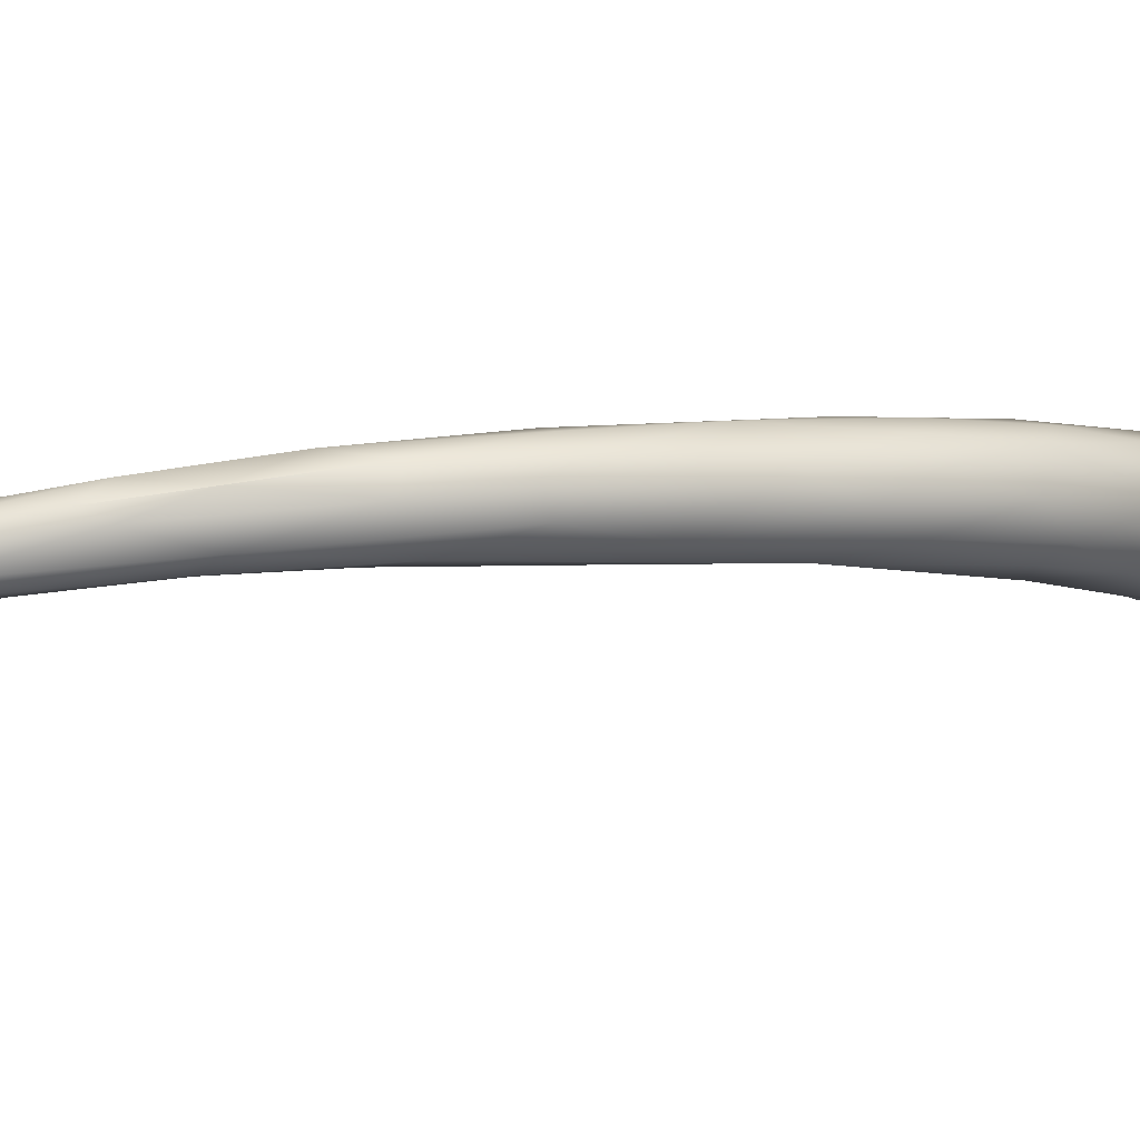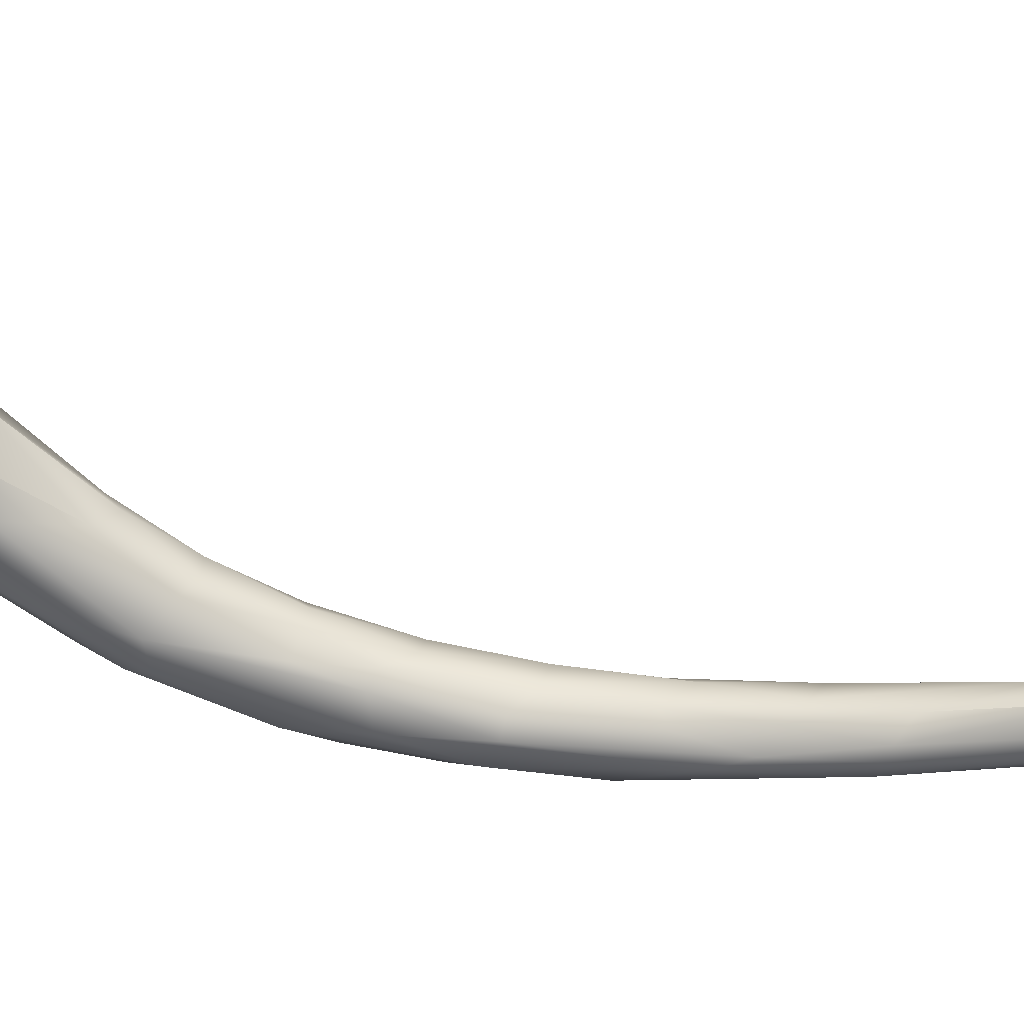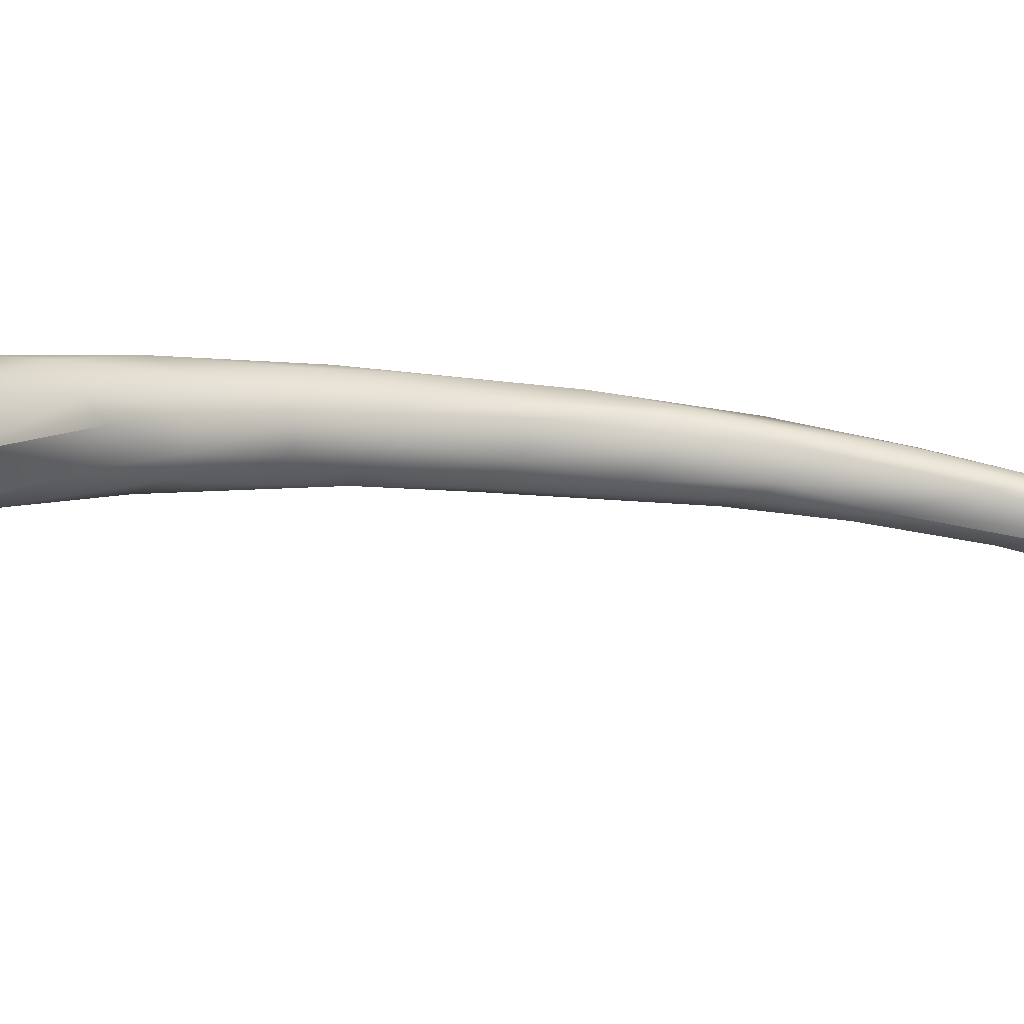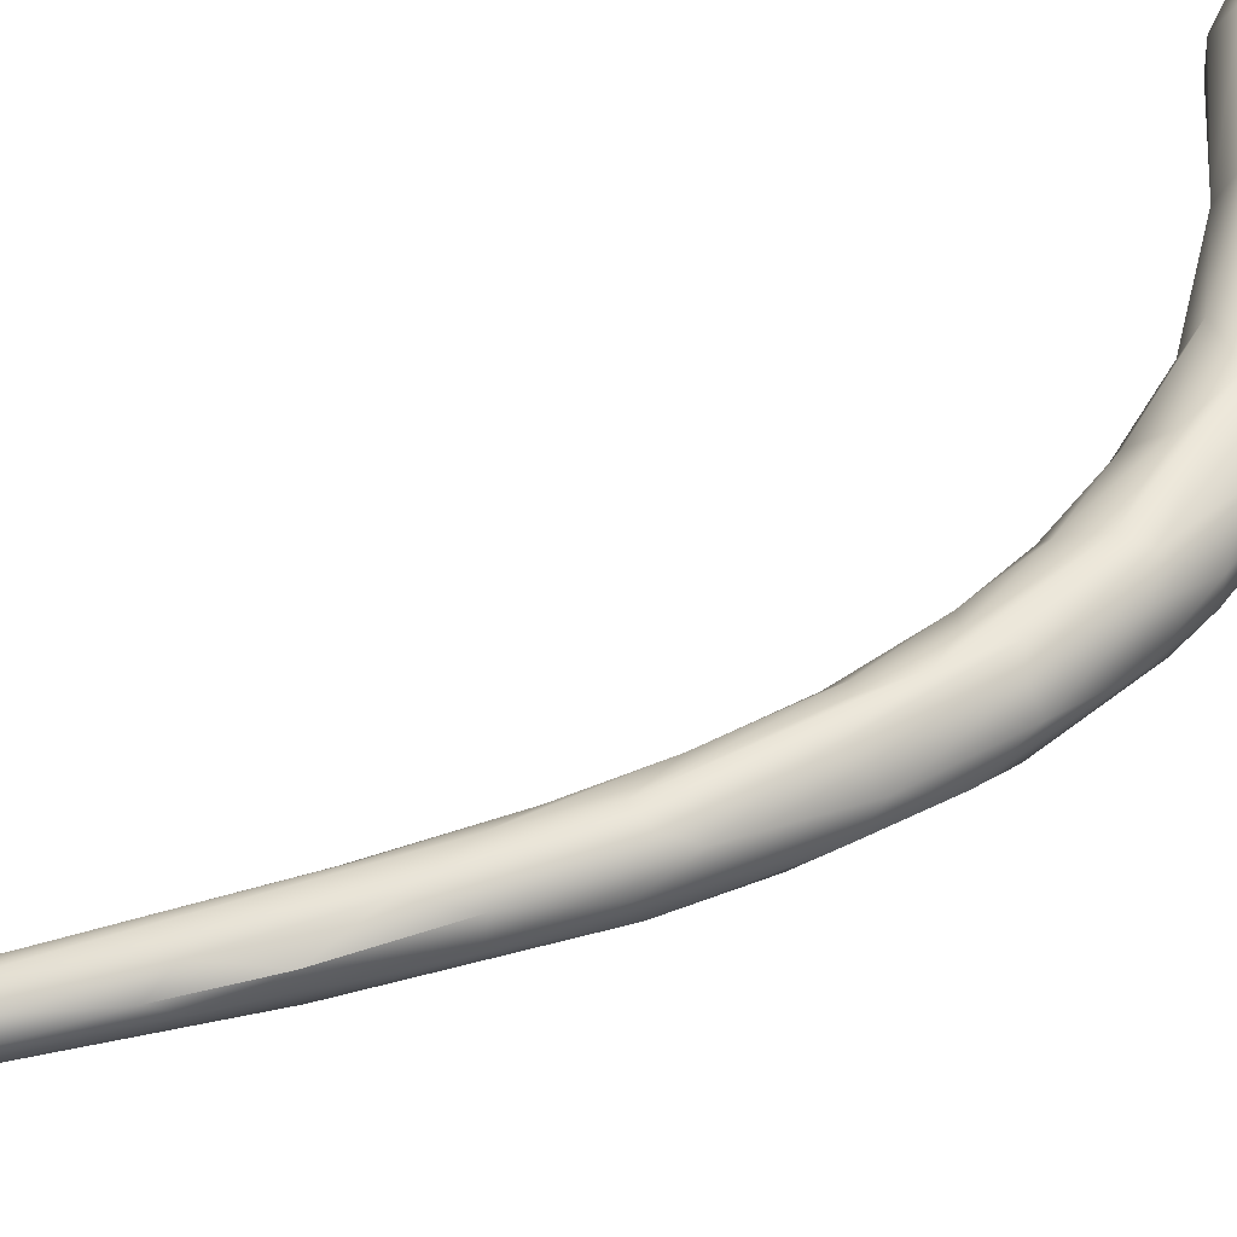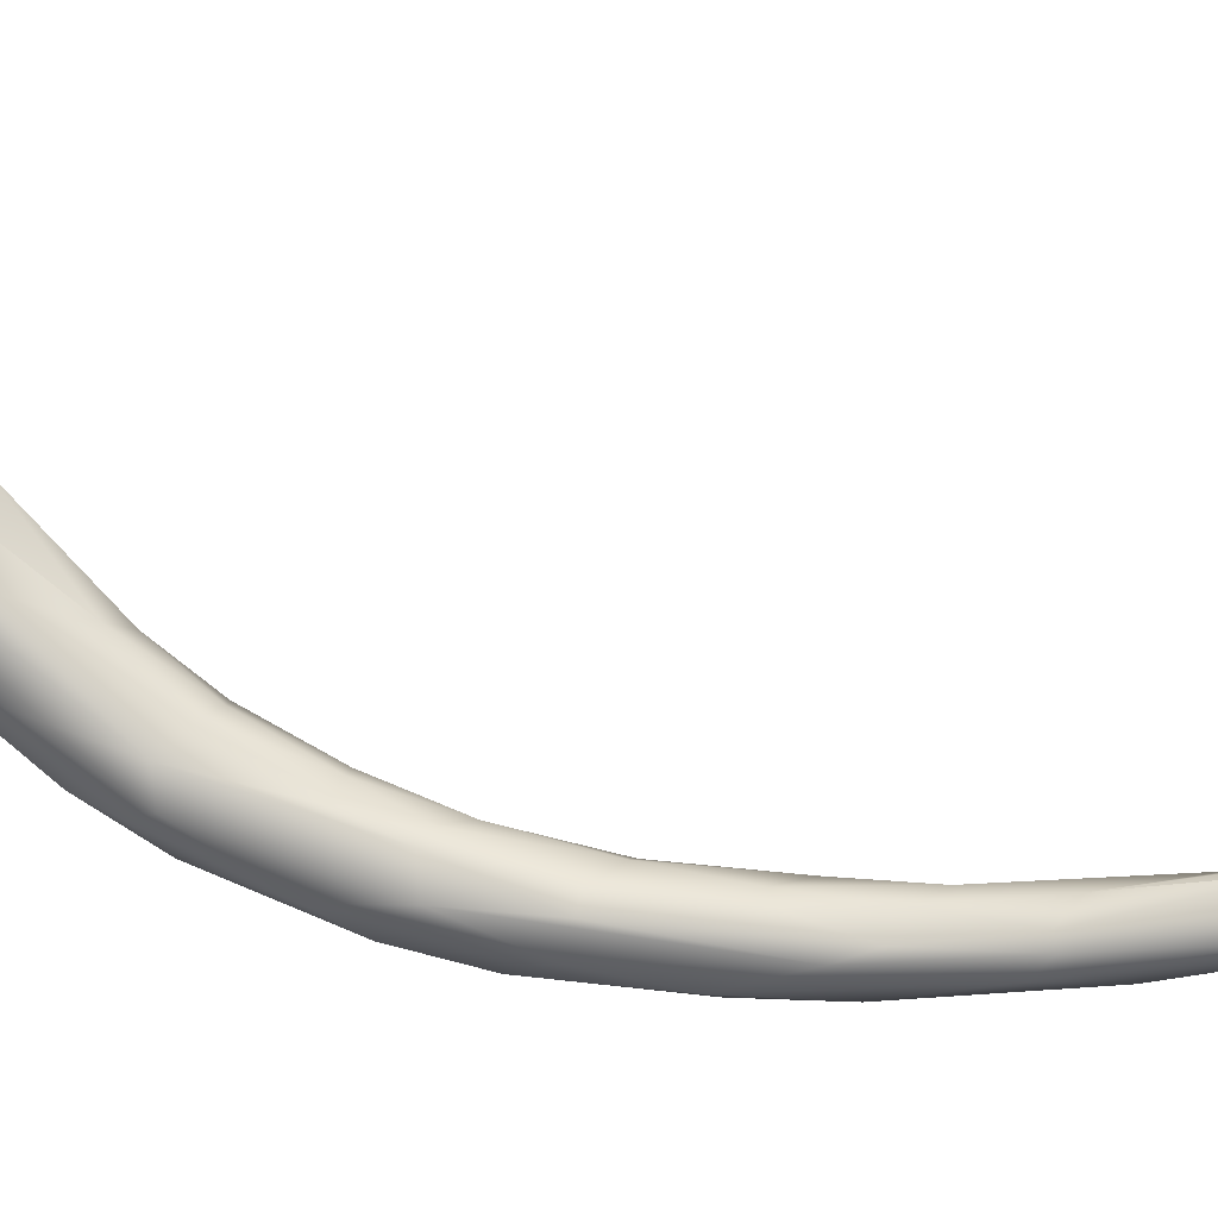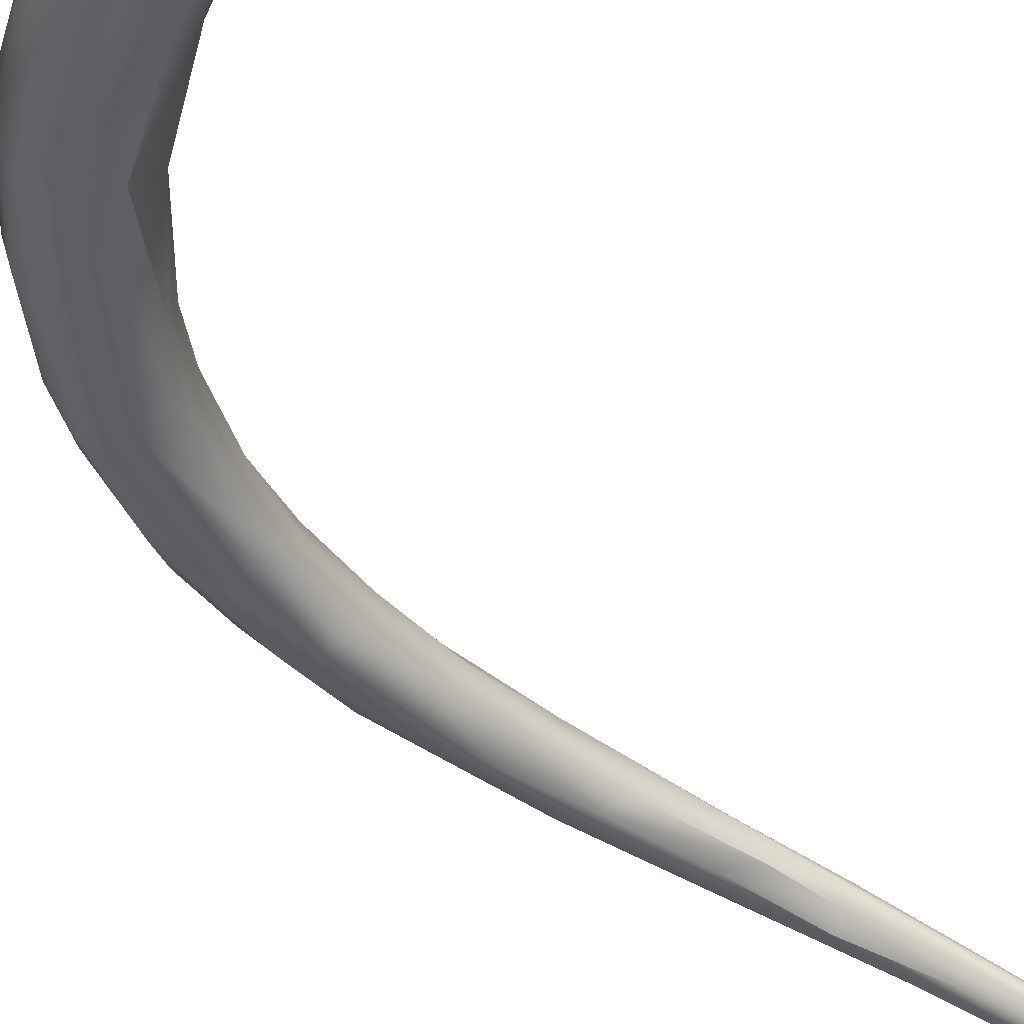
<metadata>
{"format":"obj","ext":"obj","renderer":"f3d","projection":"perspective","resolution":1024,"background":"white","views":[{"elev":-18.5,"azim":54.9,"up":"+Y"},{"elev":-47.8,"azim":-109.2,"up":"+Y"},{"elev":21.4,"azim":-115.2,"up":"+Y"},{"elev":32.7,"azim":49.0,"up":"+Y"},{"elev":-72.8,"azim":-113.2,"up":"+Y"},{"elev":-31.9,"azim":-157.3,"up":"+Y"}]}
</metadata>
<code>
v 35.91 -81.93 1276
v 35.13 -79.22 1277
v 34.3 -80.92 1277
v 35.26 -81.22 1276
v 35.64 -80.03 1276
v 36.03 -80.75 1276
v 34.06 -82.34 1277
v 35.11 -82.11 1276
v 34.37 -83.46 1278
v 35 -83.42 1277
v 35.89 -83.75 1277
v 35.03 -78.69 1279
v 35.96 -78.4 1278
v 33.67 -81.3 1278
v 33.61 -80.84 1279
v 34.07 -79.86 1278
v 34 -80.11 1280
v 33.55 -81.53 1279
v 33.76 -82.44 1278
v 33.8 -82.69 1279
v 33.66 -81.37 1280
v 34 -82.54 1280
v 34.52 -83.72 1280
v 34.99 -83.49 1281
v 34.71 -84 1279
v 35.27 -84.22 1280
v 34.67 -80.65 1281
v 34.58 -82.18 1281
v 37.14 -81.46 1275
v 37.46 -80.26 1276
v 38.33 -81.54 1276
v 37.13 -82.66 1276
v 36.52 -79.1 1276
v 37.23 -78.27 1278
v 38.26 -79.29 1277
v 38.64 -80.05 1276
v 38.6 -84.39 1278
v 36.07 -84.46 1278
v 36.34 -78.1 1279
v 37.37 -78.22 1280
v 37.95 -78.14 1279
v 36.02 -84.68 1280
v 35.82 -79.05 1281
v 39.29 -83.27 1277
v 39.33 -79.72 1277
v 39.16 -78.85 1278
v 39.87 -81.29 1277
v 42.81 -81.1 1280
v 40.08 -84.26 1286
v 40.73 -85.46 1285
v 42.49 -79.53 1284
v 41.77 -80.02 1286
v 41.04 -82.22 1288
v 27.91 -96.2 1347
v 27.35 -96.54 1348
v 27.82 -96.25 1348
v 27.97 -96.29 1348
v 28.36 -96.26 1348
v 27.22 -96.83 1347
v 27.02 -97.23 1348
v 27.48 -97.17 1347
v 27.24 -97.83 1347
v 27.7 -97.71 1347
v 27.23 -97.73 1348
v 27.22 -97.09 1348
v 27.6 -98.14 1347
v 27.53 -98.1 1348
v 27.56 -96.55 1348
v 27.47 -97.41 1348
v 28.3 -98.01 1347
v 27.88 -98.23 1348
v 27.81 -98.19 1348
v 27.76 -98.02 1348
v 27.86 -96.55 1348
v 27.75 -96.84 1348
v 28.44 -98.09 1347
v 28.11 -98.17 1348
v 28.07 -96.84 1348
v 28.02 -97.15 1349
v 28.01 -97.72 1348
v 28.98 -97.73 1348
v 28.64 -96.51 1348
v 29.14 -97.31 1348
v 28.35 -97.88 1348
v 28.51 -97.08 1348
v 28.33 -97.51 1348
v 44.71 -80.77 1284
v 45.56 -83.88 1284
v 45.64 -85.3 1285
v 44.2 -86.53 1287
v 44.72 -84.35 1293
v 31.82 -94.94 1342
v 32.7 -95.63 1342
v 31.39 -94.55 1343
v 31.55 -94.11 1344
v 32.66 -93.67 1343
v 31.07 -94.87 1345
v 29.66 -95.28 1346
v 47.75 -81.92 1288
v 47.81 -83.09 1287
v 46.97 -86.52 1288
v 47.77 -81.45 1290
v 44.95 -86.61 1291
v 47.38 -87.37 1291
v 45.8 -82.36 1293
v 36.49 -92.12 1337
v 36.23 -93.5 1337
v 35.95 -91.99 1338
v 35.21 -95.09 1341
v 34.73 -93.05 1342
v 34.68 -95 1342
v 33.39 -94.4 1344
v 49.02 -84.61 1289
v 48.39 -86.26 1289
v 49.74 -83.48 1290
v 49.57 -82.51 1292
v 47.32 -87.65 1294
v 48.93 -82.27 1294
v 47.77 -84.05 1298
v 47.13 -86.72 1298
v 47.39 -85.19 1299
v 39.7 -90.55 1332
v 39.67 -90.29 1333
v 38.27 -92.49 1334
v 39.12 -90.67 1336
v 38.14 -94.01 1337
v 36.88 -94.25 1338
v 36.4 -91.7 1339
v 36.61 -91.76 1339
v 37.03 -92.7 1340
v 37.36 -91.86 1339
v 36.36 -93.82 1341
v 51.25 -85.03 1293
v 51.39 -84.18 1294
v 50.84 -86.61 1293
v 50.42 -88.11 1296
v 49.22 -83.03 1298
v 48.37 -88.1 1302
v 48.29 -85.56 1303
v 49.5 -84.54 1303
v 48.02 -87.02 1302
v 48.37 -87.97 1307
v 48.45 -86.75 1307
v 45.31 -88.92 1321
v 44.35 -91.18 1324
v 43.78 -88.94 1326
v 43.52 -90.31 1325
v 41.79 -91.48 1328
v 43.02 -92.23 1328
v 42.34 -89.33 1330
v 40.12 -93.02 1333
v 40.74 -91.16 1335
v 40.83 -92.05 1336
v 40.5 -93.29 1334
v 40.05 -93.15 1336
v 51.76 -84.05 1297
v 52.77 -85.9 1299
v 52.45 -87.38 1299
v 52.03 -84.44 1301
v 49.92 -89.07 1301
v 51.42 -89.11 1302
v 52.25 -88.41 1301
v 50.98 -84.07 1302
v 49.04 -89.23 1306
v 49.24 -85.62 1307
v 50.49 -85.25 1308
v 48.42 -89.07 1310
v 49.05 -89.82 1309
v 48.44 -86.89 1311
v 49.46 -86.07 1311
v 48.03 -88.09 1311
v 48.05 -90.38 1315
v 48.9 -90.87 1315
v 47.42 -87.64 1316
v 47.96 -87.12 1316
v 47.08 -89.11 1316
v 46.56 -87.76 1321
v 45.85 -90.18 1320
v 46.14 -91.01 1320
v 46.43 -87.83 1323
v 45.65 -91.82 1324
v 46.99 -91.7 1322
v 44.45 -88.51 1326
v 46.31 -88.64 1326
v 45.57 -90.19 1329
v 43.64 -92.44 1328
v 44.95 -92.06 1328
v 43.44 -89.8 1331
v 43.87 -91.46 1331
v 43.18 -90.93 1332
v 52.9 -85.56 1302
v 53.12 -87.58 1303
v 51.99 -85.33 1307
v 52.74 -86.18 1307
v 53.22 -87.45 1307
v 52.26 -89.49 1307
v 51.05 -85.59 1310
v 52.67 -89.09 1309
v 50.51 -90.43 1310
v 50.16 -86.01 1312
v 51.07 -86.59 1314
v 51.96 -89.49 1314
v 50.52 -90.69 1315
v 49.66 -87.67 1319
v 50.67 -88.22 1318
v 49.67 -90.69 1319
v 48.53 -87.23 1319
v 49.97 -89.52 1320
v 48.14 -89.11 1324
v 48.08 -90.43 1324
v 52.41 -88.09 1312
v 27.22 -96.83 1347
v 27.02 -97.23 1348
v 27.02 -97.23 1348
v 27.22 -97.09 1348
v 44.72 -84.35 1293
v 44.95 -86.61 1291
v 38.27 -92.49 1334
v 36.88 -94.25 1338
v 45.57 -90.19 1329
g grp1
f 6 1 4
f 11 1 32
f 6 30 29
f 1 6 29
f 33 2 13
f 3 7 14
f 3 14 16
f 2 3 16
f 4 8 3
f 3 8 7
f 5 3 2
f 3 5 4
f 4 1 8
f 11 8 1
f 4 5 6
f 5 2 33
f 6 5 30
f 5 33 30
f 7 19 14
f 8 10 7
f 8 11 10
f 10 9 7
f 19 7 9
f 10 38 9
f 11 38 10
f 12 13 2
f 13 12 39
f 39 12 43
f 14 15 16
f 14 18 15
f 12 16 17
f 16 15 17
f 15 21 17
f 16 12 2
f 43 12 17
f 17 27 43
f 14 19 18
f 19 20 18
f 15 18 21
f 20 21 18
f 19 9 20
f 9 25 20
f 20 25 23
f 20 22 21
f 20 23 22
f 23 24 22
f 25 9 38
f 22 28 21
f 24 28 22
f 26 23 25
f 24 23 26
f 50 24 26
f 25 38 42
f 26 25 42
f 42 50 26
f 27 17 21
f 27 21 28
f 53 43 27
f 27 28 53
f 30 33 35
f 29 32 1
f 30 31 29
f 35 36 30
f 31 32 29
f 31 44 32
f 36 31 30
f 11 32 37
f 44 37 32
f 34 33 13
f 39 34 13
f 33 34 35
f 46 35 34
f 41 46 34
f 41 34 39
f 51 46 41
f 36 35 45
f 37 38 11
f 38 37 90
f 90 42 38
f 39 43 40
f 41 39 40
f 50 42 90
f 43 52 40
f 24 49 28
f 24 50 49
f 36 47 31
f 31 47 44
f 46 45 35
f 36 45 47
f 45 48 47
f 48 88 47
f 88 44 47
f 52 43 53
f 28 49 53
f 44 89 37
f 45 87 48
f 87 45 46
f 90 37 101
f 89 101 37
f 51 41 40
f 87 100 48
f 44 88 89
f 51 87 46
f 51 102 87
f 101 104 90
f 52 51 40
f 118 51 52
f 102 51 118
f 49 50 103
f 53 105 52
f 49 91 53
f 93 70 63
f 54 55 56
f 55 68 56
f 56 95 54
f 56 68 57
f 74 57 68
f 95 56 98
f 98 56 57
f 58 98 57
f 58 57 74
f 97 98 58
f 97 58 82
f 82 58 74
f 82 112 97
f 54 59 55
f 212 60 65
f 55 212 65
f 92 61 94
f 92 93 63
f 92 63 61
f 54 94 59
f 61 59 94
f 213 59 61
f 213 61 62
f 61 63 62
f 62 64 214
f 62 67 64
f 65 68 55
f 64 215 214
f 62 63 66
f 66 67 62
f 64 67 73
f 68 65 75
f 64 73 69
f 64 69 215
f 65 69 75
f 66 63 70
f 70 71 66
f 71 72 67
f 66 71 67
f 72 73 67
f 73 80 69
f 74 68 75
f 75 69 79
f 69 80 79
f 70 109 76
f 71 70 76
f 76 77 71
f 77 72 71
f 73 77 84
f 72 77 73
f 84 80 73
f 74 75 78
f 78 75 79
f 109 81 76
f 76 81 77
f 81 84 77
f 82 74 78
f 82 78 85
f 78 79 85
f 86 79 80
f 83 84 81
f 82 85 112
f 85 86 83
f 86 80 84
f 86 84 83
f 79 86 85
f 83 112 85
f 48 100 88
f 100 87 99
f 88 113 89
f 105 53 91
f 90 217 50
f 105 91 119
f 49 103 216
f 94 106 92
f 107 93 92
f 106 107 92
f 108 106 94
f 108 94 54
f 54 95 108
f 128 108 95
f 128 95 96
f 110 96 97
f 112 110 97
f 111 83 81
f 96 95 98
f 97 96 98
f 99 87 102
f 113 114 89
f 113 135 114
f 101 89 114
f 118 52 105
f 90 117 217
f 108 122 106
f 106 124 107
f 107 127 93
f 109 93 219
f 129 128 96
f 129 96 110
f 131 110 130
f 109 155 111
f 112 130 110
f 70 93 109
f 112 83 132
f 132 130 112
f 111 132 83
f 109 111 81
f 99 115 100
f 113 88 100
f 102 116 99
f 118 116 102
f 99 116 115
f 100 115 113
f 114 136 101
f 136 104 101
f 114 135 136
f 104 117 90
f 118 105 137
f 117 120 217
f 117 104 160
f 119 91 121
f 105 119 137
f 103 120 216
f 121 216 120
f 120 117 138
f 117 160 138
f 139 121 141
f 146 122 123
f 147 122 146
f 122 147 148
f 150 123 125
f 122 148 106
f 148 124 106
f 148 149 218
f 218 151 107
f 149 151 218
f 107 151 127
f 108 123 122
f 123 108 128
f 123 128 125
f 152 125 131
f 219 154 126
f 219 126 109
f 125 128 129
f 131 125 129
f 131 130 152
f 126 155 109
f 131 129 110
f 155 132 111
f 135 113 133
f 133 113 115
f 115 116 134
f 115 134 133
f 133 134 157
f 133 158 135
f 158 136 135
f 137 119 140
f 118 137 163
f 139 119 121
f 140 119 139
f 139 165 140
f 163 137 140
f 120 141 121
f 120 138 141
f 138 142 141
f 160 164 138
f 138 164 142
f 139 141 143
f 141 142 143
f 142 171 143
f 143 165 139
f 142 167 171
f 176 178 144
f 145 147 178
f 146 144 147
f 144 178 147
f 146 177 144
f 146 123 183
f 145 148 147
f 183 150 180
f 149 148 145
f 151 149 186
f 186 154 151
f 187 154 186
f 187 155 154
f 150 183 123
f 125 188 150
f 219 151 154
f 130 132 153
f 153 152 130
f 132 155 153
f 154 155 126
f 116 156 134
f 134 156 157
f 158 162 136
f 133 157 158
f 118 156 116
f 159 118 163
f 159 156 118
f 136 160 104
f 136 161 160
f 136 162 161
f 163 193 159
f 191 156 159
f 160 161 199
f 199 161 196
f 161 162 196
f 168 160 199
f 166 163 140
f 168 164 160
f 166 140 165
f 193 163 197
f 166 197 163
f 142 164 167
f 167 164 168
f 197 166 200
f 171 169 143
f 169 165 143
f 165 170 166
f 167 168 172
f 165 169 170
f 169 175 170
f 200 166 170
f 167 172 176
f 168 173 172
f 199 173 168
f 182 173 199
f 170 175 207
f 170 207 200
f 171 174 169
f 167 176 171
f 171 176 174
f 169 174 175
f 178 176 172
f 172 173 181
f 181 173 182
f 175 174 177
f 175 177 180
f 175 180 207
f 179 178 172
f 179 172 181
f 176 144 174
f 174 144 177
f 178 179 145
f 182 206 187
f 181 145 179
f 146 183 177
f 177 183 180
f 180 184 207
f 181 149 145
f 186 149 181
f 182 186 181
f 182 187 186
f 209 184 185
f 210 189 187
f 210 220 189
f 210 209 220
f 184 180 150
f 188 184 150
f 188 185 184
f 185 188 190
f 189 220 190
f 188 125 152
f 190 188 152
f 153 190 152
f 155 187 189
f 189 190 153
f 153 155 189
f 191 157 156
f 157 192 158
f 192 157 191
f 158 192 162
f 196 162 192
f 191 159 194
f 193 194 159
f 191 194 195
f 192 191 195
f 196 192 198
f 192 195 198
f 201 193 197
f 195 194 211
f 195 211 198
f 199 196 203
f 203 196 198
f 211 202 198
f 193 201 194
f 211 194 201
f 203 198 202
f 207 197 200
f 207 201 197
f 205 211 201
f 199 203 182
f 207 204 201
f 204 205 201
f 205 208 211
f 203 206 182
f 206 203 202
f 202 211 208
f 205 204 209
f 205 209 208
f 207 184 204
f 210 206 208
f 210 208 209
f 202 208 206
f 184 209 204
f 187 206 210

</code>
